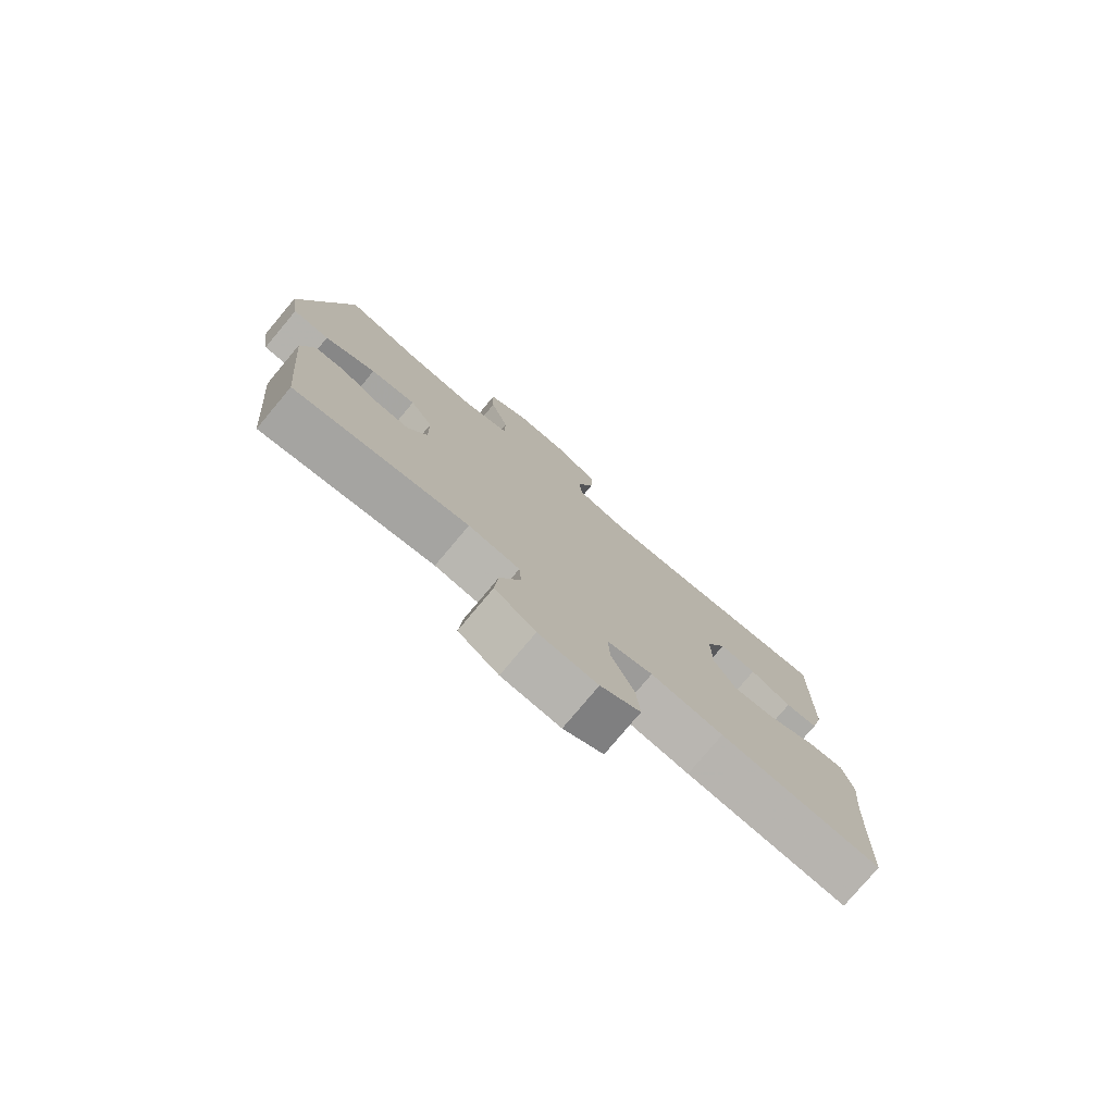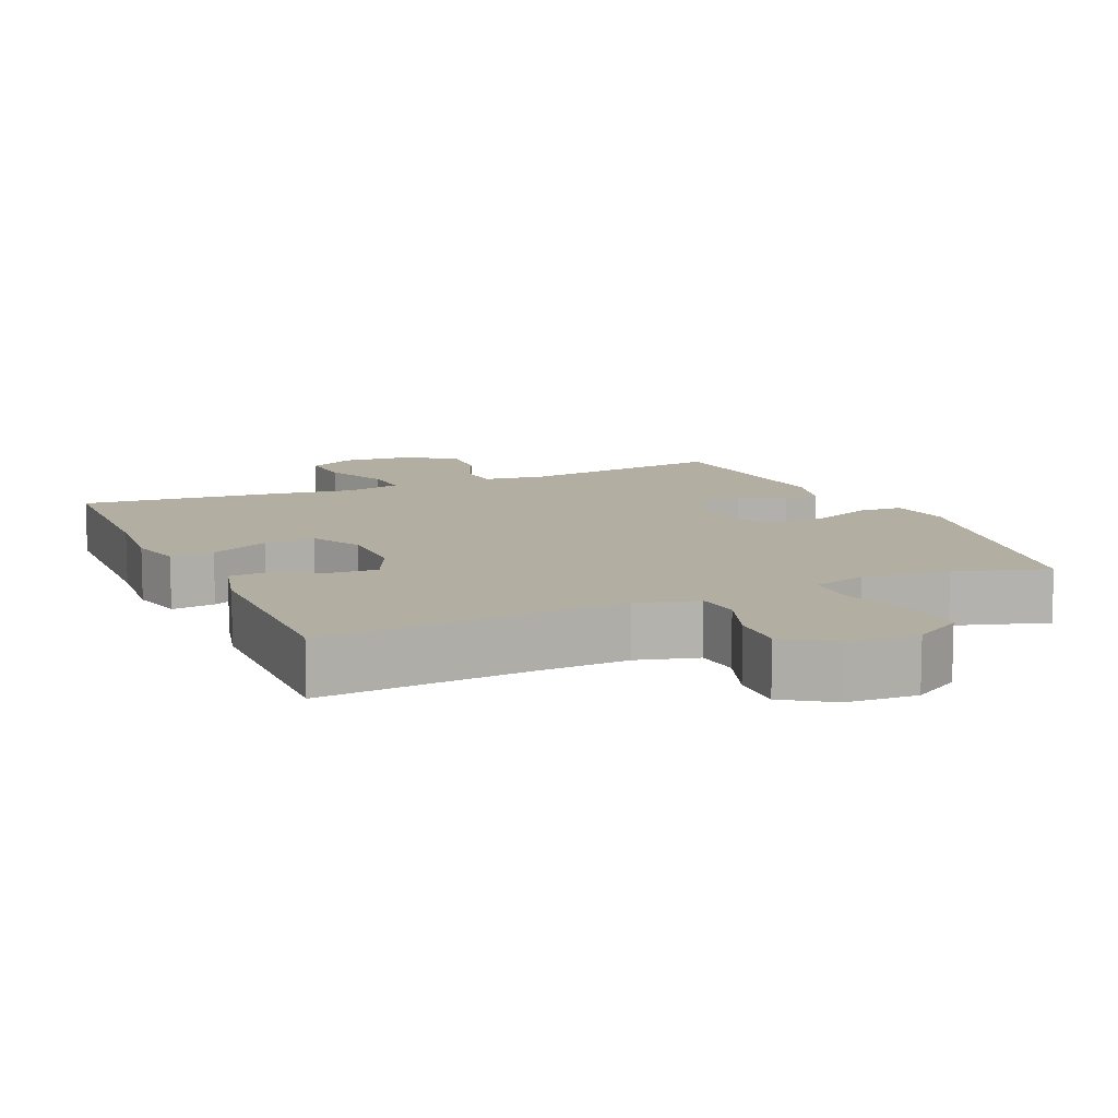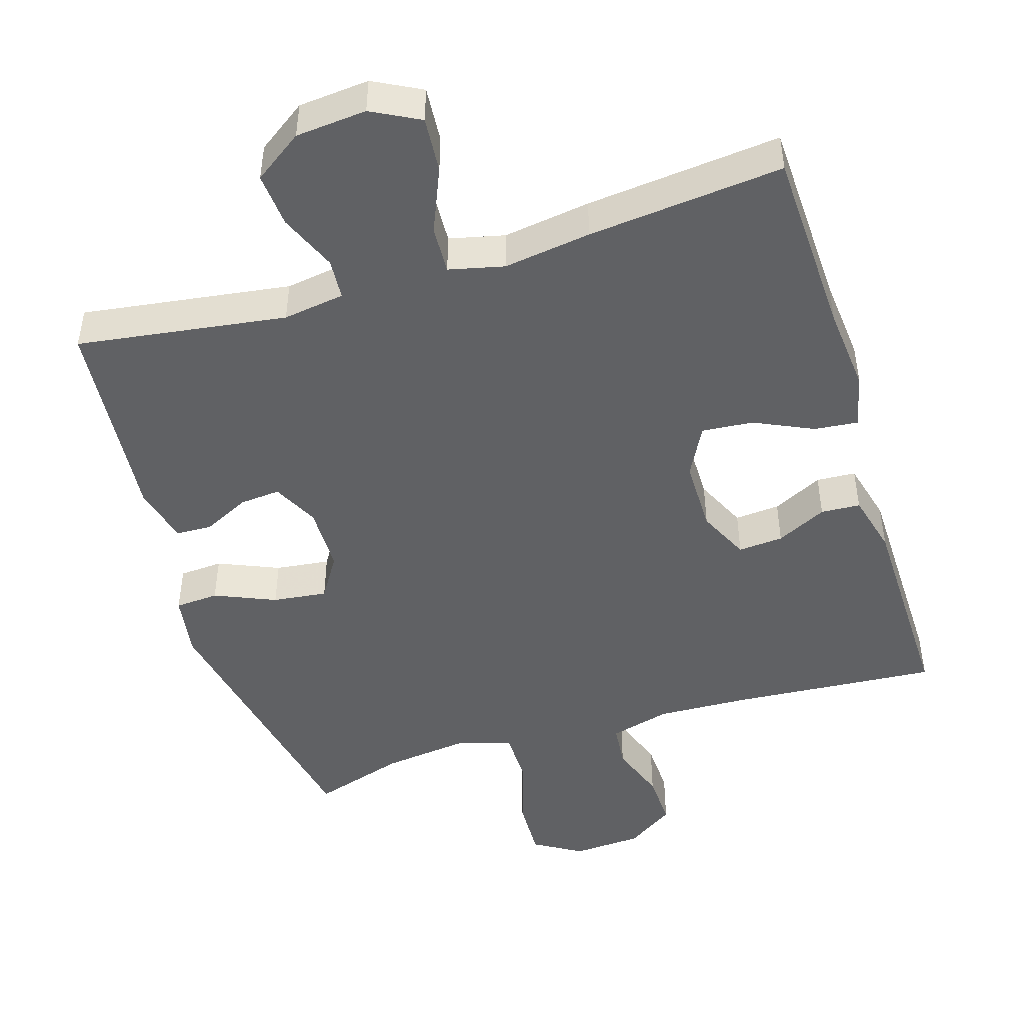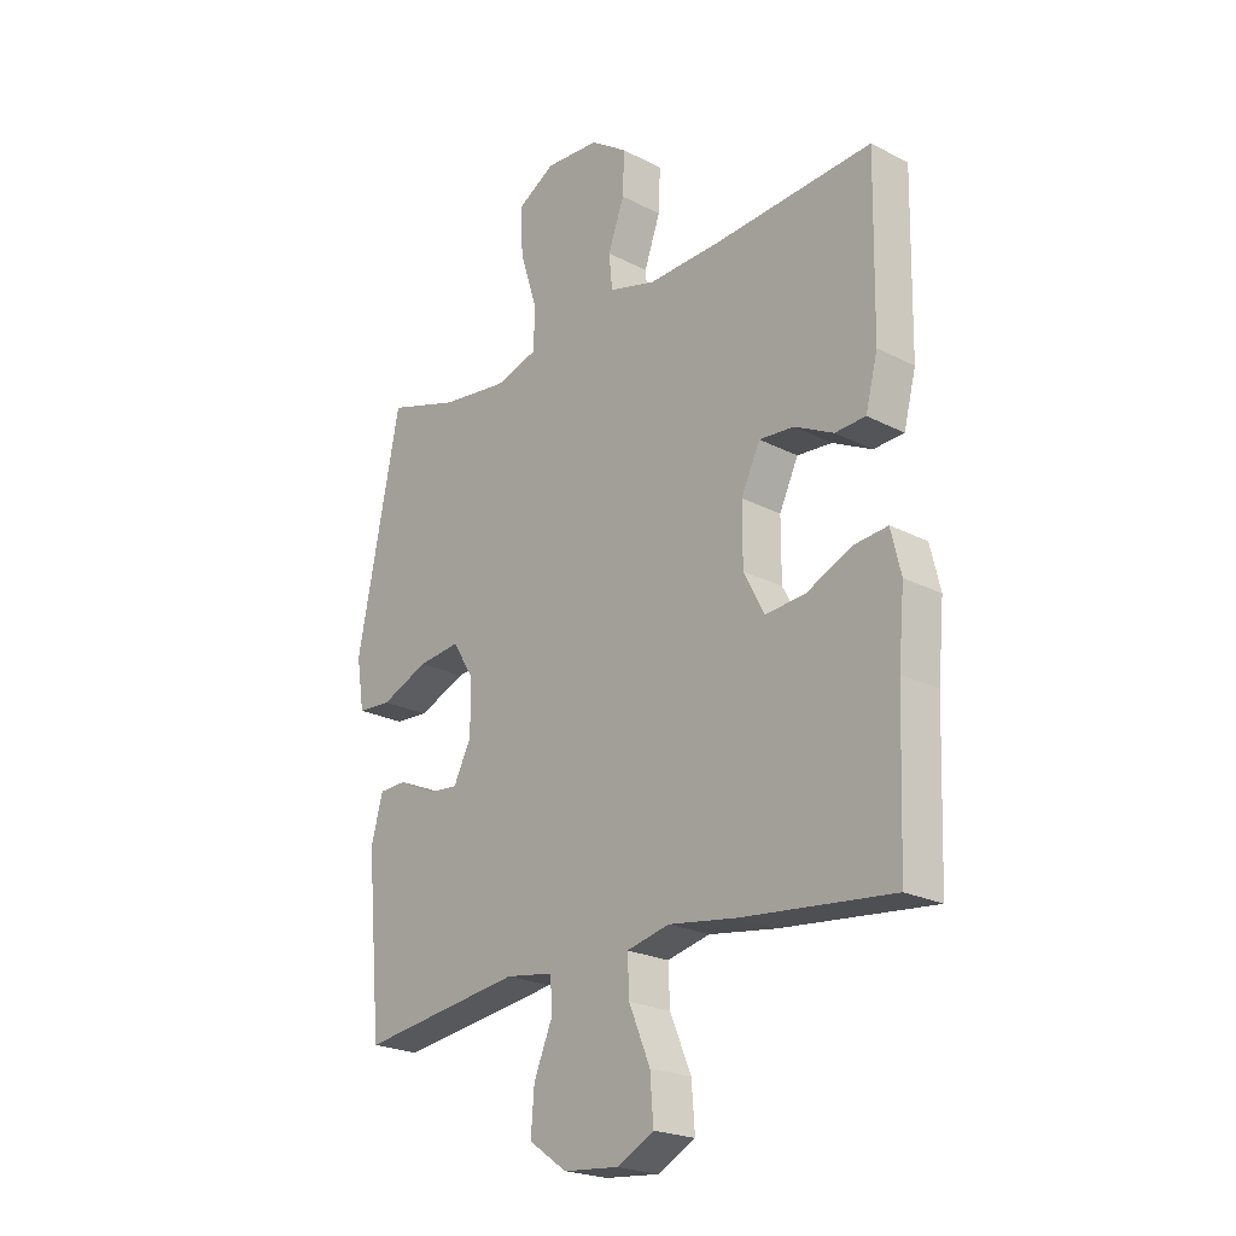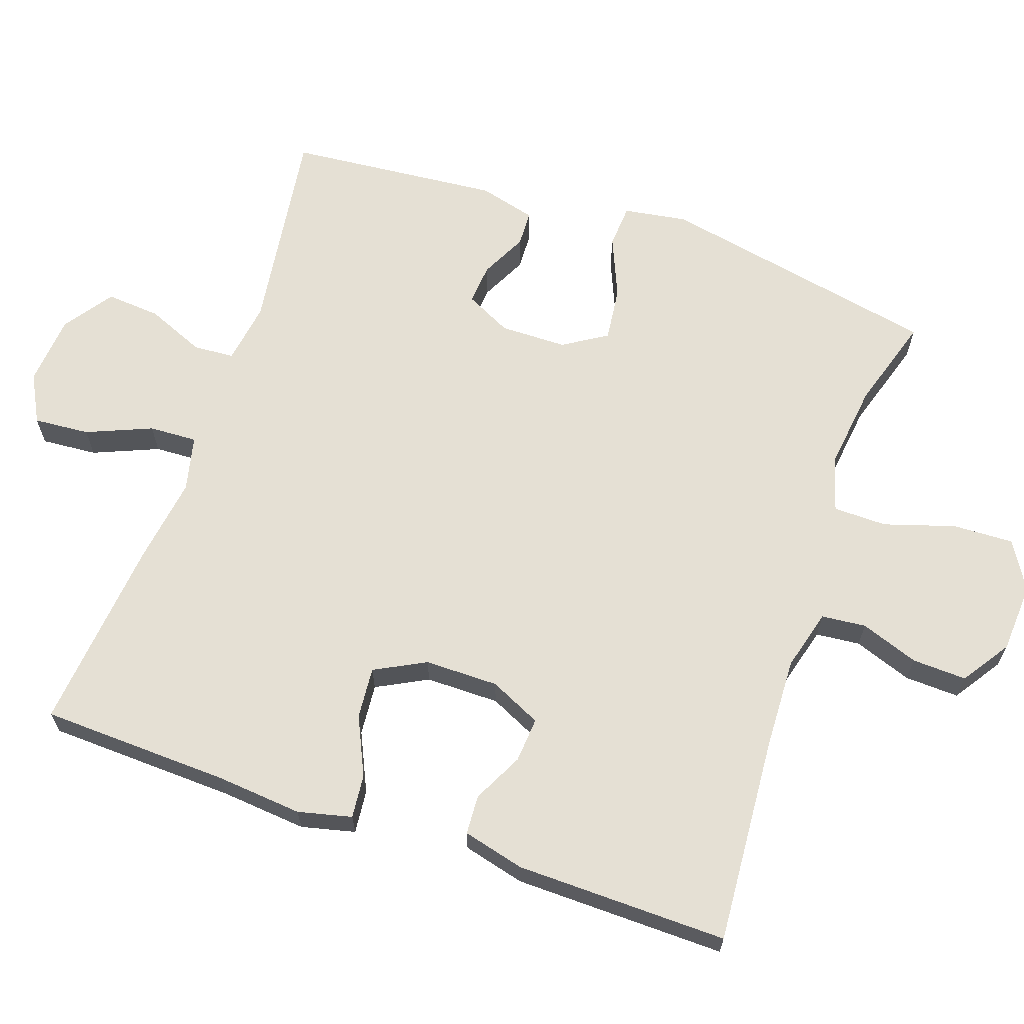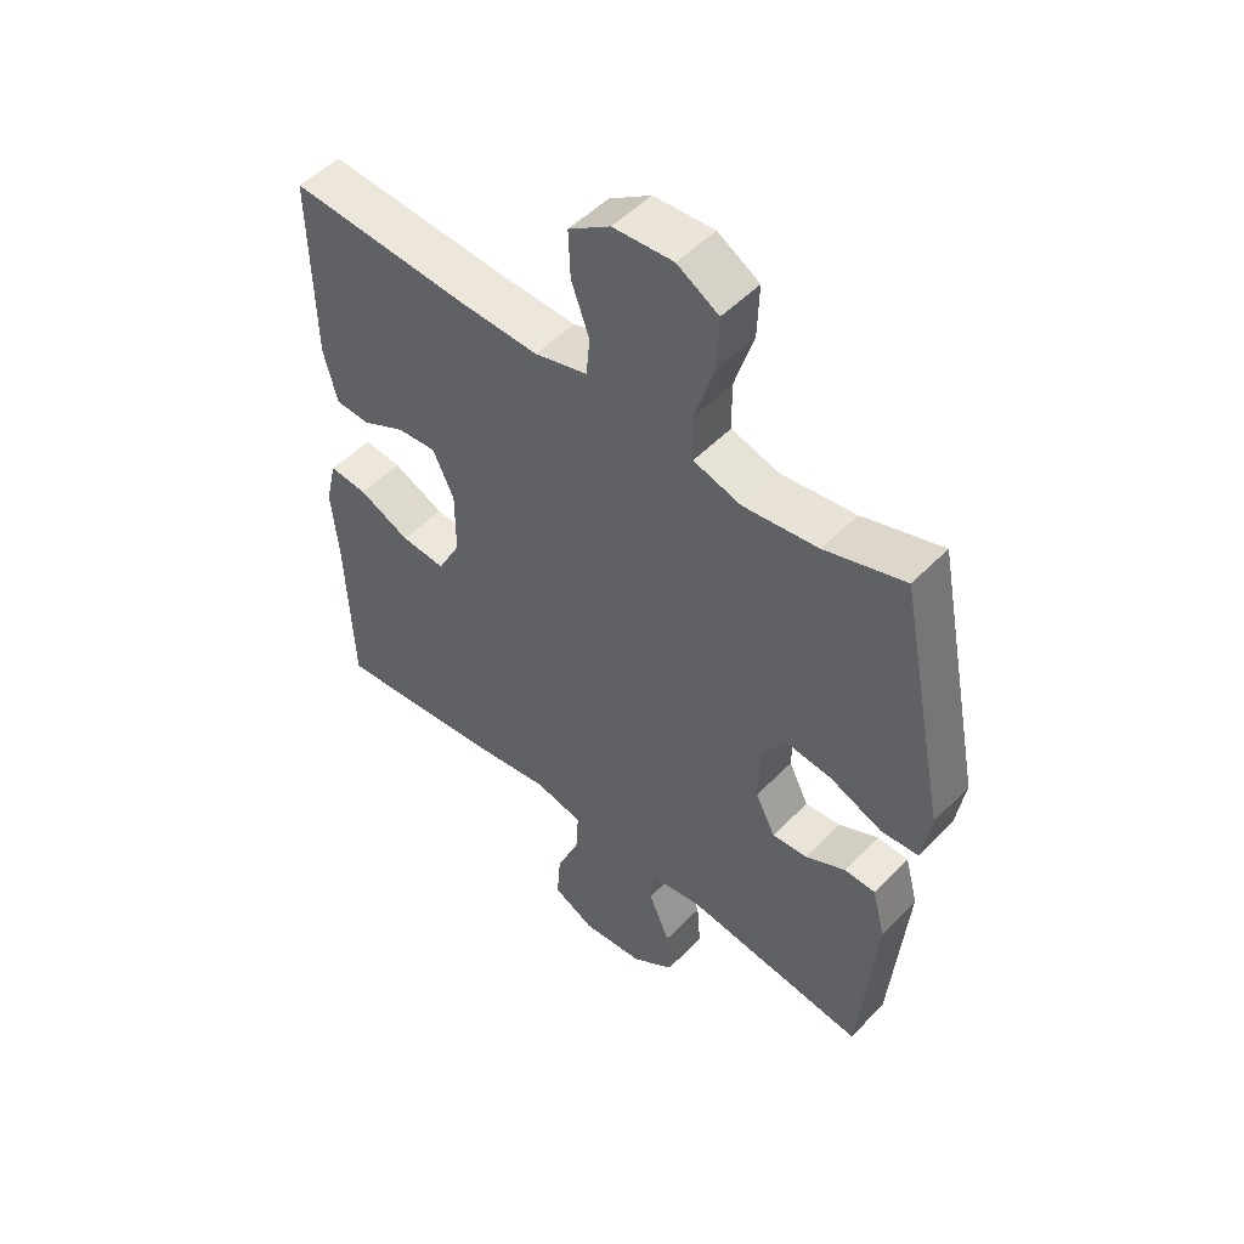
<metadata>
{"format":"obj","ext":"obj","renderer":"f3d","projection":"perspective","resolution":1024,"background":"white","views":[{"elev":-78.0,"azim":140.0,"up":"+Z"},{"elev":10.7,"azim":-24.0,"up":"+Y"},{"elev":-47.0,"azim":-162.9,"up":"+Y"},{"elev":-22.5,"azim":-131.7,"up":"+Z"},{"elev":65.2,"azim":-71.0,"up":"+Y"},{"elev":50.8,"azim":42.1,"up":"+Z"}]}
</metadata>
<code>
v 0.5 0.07 0.5
v 0.578 0.07 0.107
v 0.564 0.07 0.018
v 0.503 0.07 0.014
v 0.418 0.07 0.05
v 0.342 0.07 0.059
v 0.304 0.07 -0.002
v 0.303 0.07 -0.095
v 0.335 0.07 -0.159
v 0.392 0.07 -0.154
v 0.456 0.07 -0.122
v 0.506 0.07 -0.124
v 0.527 0.07 -0.203
v 0.5 0.07 -0.5
v 0.208 0.07 -0.459
v 0.122 0.07 -0.472
v 0.118 0.07 -0.529
v 0.152 0.07 -0.61
v 0.158 0.07 -0.686
v 0.09 0.07 -0.734
v -0.009 0.07 -0.743
v -0.076 0.07 -0.708
v -0.07 0.07 -0.63
v -0.032 0.07 -0.539
v -0.029 0.07 -0.472
v -0.106 0.07 -0.454
v -0.228 0.07 -0.472
v -0.5 0.07 -0.5
v -0.51 0.07 -0.236
v -0.521 0.07 -0.116
v -0.503 0.07 -0.041
v -0.442 0.07 -0.047
v -0.36 0.07 -0.085
v -0.288 0.07 -0.091
v -0.251 0.07 -0.02
v -0.251 0.07 0.083
v -0.285 0.07 0.155
v -0.348 0.07 0.15
v -0.418 0.07 0.115
v -0.473 0.07 0.118
v -0.495 0.07 0.204
v -0.5 0.07 0.5
v -0.212 0.07 0.479
v -0.083 0.07 0.474
v 0.002 0.07 0.497
v 0.008 0.07 0.559
v -0.021 0.07 0.64
v -0.024 0.07 0.716
v 0.043 0.07 0.761
v 0.14 0.07 0.767
v 0.207 0.07 0.727
v 0.204 0.07 0.642
v 0.173 0.07 0.543
v 0.174 0.07 0.468
v 0.251 0.07 0.445
v 0.371 0.07 0.46
v 0.5 0 0.5
v 0.578 0 0.107
v 0.564 0 0.018
v 0.503 0 0.014
v 0.418 0 0.05
v 0.342 0 0.059
v 0.304 0 -0.002
v 0.303 0 -0.095
v 0.335 0 -0.159
v 0.392 0 -0.154
v 0.456 0 -0.122
v 0.506 0 -0.124
v 0.527 0 -0.203
v 0.5 0 -0.5
v 0.208 0 -0.459
v 0.122 0 -0.472
v 0.118 0 -0.529
v 0.152 0 -0.61
v 0.158 0 -0.686
v 0.09 0 -0.734
v -0.009 0 -0.743
v -0.076 0 -0.708
v -0.07 0 -0.63
v -0.032 0 -0.539
v -0.029 0 -0.472
v -0.106 0 -0.454
v -0.228 0 -0.472
v -0.5 0 -0.5
v -0.51 0 -0.236
v -0.521 0 -0.116
v -0.503 0 -0.041
v -0.442 0 -0.047
v -0.36 0 -0.085
v -0.288 0 -0.091
v -0.251 0 -0.02
v -0.251 0 0.083
v -0.285 0 0.155
v -0.348 0 0.15
v -0.418 0 0.115
v -0.473 0 0.118
v -0.495 0 0.204
v -0.5 0 0.5
v -0.212 0 0.479
v -0.083 0 0.474
v 0.002 0 0.497
v 0.008 0 0.559
v -0.021 0 0.64
v -0.024 0 0.716
v 0.043 0 0.761
v 0.14 0 0.767
v 0.207 0 0.727
v 0.204 0 0.642
v 0.173 0 0.543
v 0.174 0 0.468
v 0.251 0 0.445
v 0.371 0 0.46
f 50 51 52 53
f 50 53 54
f 49 50 54
f 46 47 48 49
f 45 46 49 54
f 44 45 54 55
f 40 41 42 43
f 38 39 40 43
f 37 38 43 44
f 36 37 44 55
f 30 31 32 33
f 29 30 33 34
f 26 27 28 29
f 25 26 29 34
f 21 22 23 24
f 21 24 25
f 20 21 25
f 17 18 19 20
f 16 17 20 25
f 15 16 25 34
f 10 11 12 13
f 9 10 13 14
f 8 9 14 15
f 2 3 4 5
f 56 1 2 5
f 56 5 6
f 35 36 55 56
f 35 56 6 7
f 15 34 35
f 7 8 15 35
f 109 108 107 106
f 110 109 106
f 110 106 105
f 105 104 103 102
f 110 105 102 101
f 111 110 101 100
f 99 98 97 96
f 99 96 95 94
f 100 99 94 93
f 111 100 93 92
f 89 88 87 86
f 90 89 86 85
f 85 84 83 82
f 90 85 82 81
f 80 79 78 77
f 81 80 77
f 81 77 76
f 76 75 74 73
f 81 76 73 72
f 90 81 72 71
f 69 68 67 66
f 70 69 66 65
f 71 70 65 64
f 61 60 59 58
f 61 58 57 112
f 62 61 112
f 112 111 92 91
f 63 62 112 91
f 91 90 71
f 91 71 64 63
f 1 57 58 2
f 2 58 59 3
f 3 59 60 4
f 4 60 61 5
f 5 61 62 6
f 6 62 63 7
f 7 63 64 8
f 8 64 65 9
f 9 65 66 10
f 10 66 67 11
f 11 67 68 12
f 12 68 69 13
f 13 69 70 14
f 14 70 71 15
f 15 71 72 16
f 16 72 73 17
f 17 73 74 18
f 18 74 75 19
f 19 75 76 20
f 20 76 77 21
f 21 77 78 22
f 22 78 79 23
f 23 79 80 24
f 24 80 81 25
f 25 81 82 26
f 26 82 83 27
f 27 83 84 28
f 28 84 85 29
f 29 85 86 30
f 30 86 87 31
f 31 87 88 32
f 32 88 89 33
f 33 89 90 34
f 34 90 91 35
f 35 91 92 36
f 36 92 93 37
f 37 93 94 38
f 38 94 95 39
f 39 95 96 40
f 40 96 97 41
f 41 97 98 42
f 42 98 99 43
f 43 99 100 44
f 44 100 101 45
f 45 101 102 46
f 46 102 103 47
f 47 103 104 48
f 48 104 105 49
f 49 105 106 50
f 50 106 107 51
f 51 107 108 52
f 52 108 109 53
f 53 109 110 54
f 54 110 111 55
f 55 111 112 56
f 56 112 57 1

</code>
